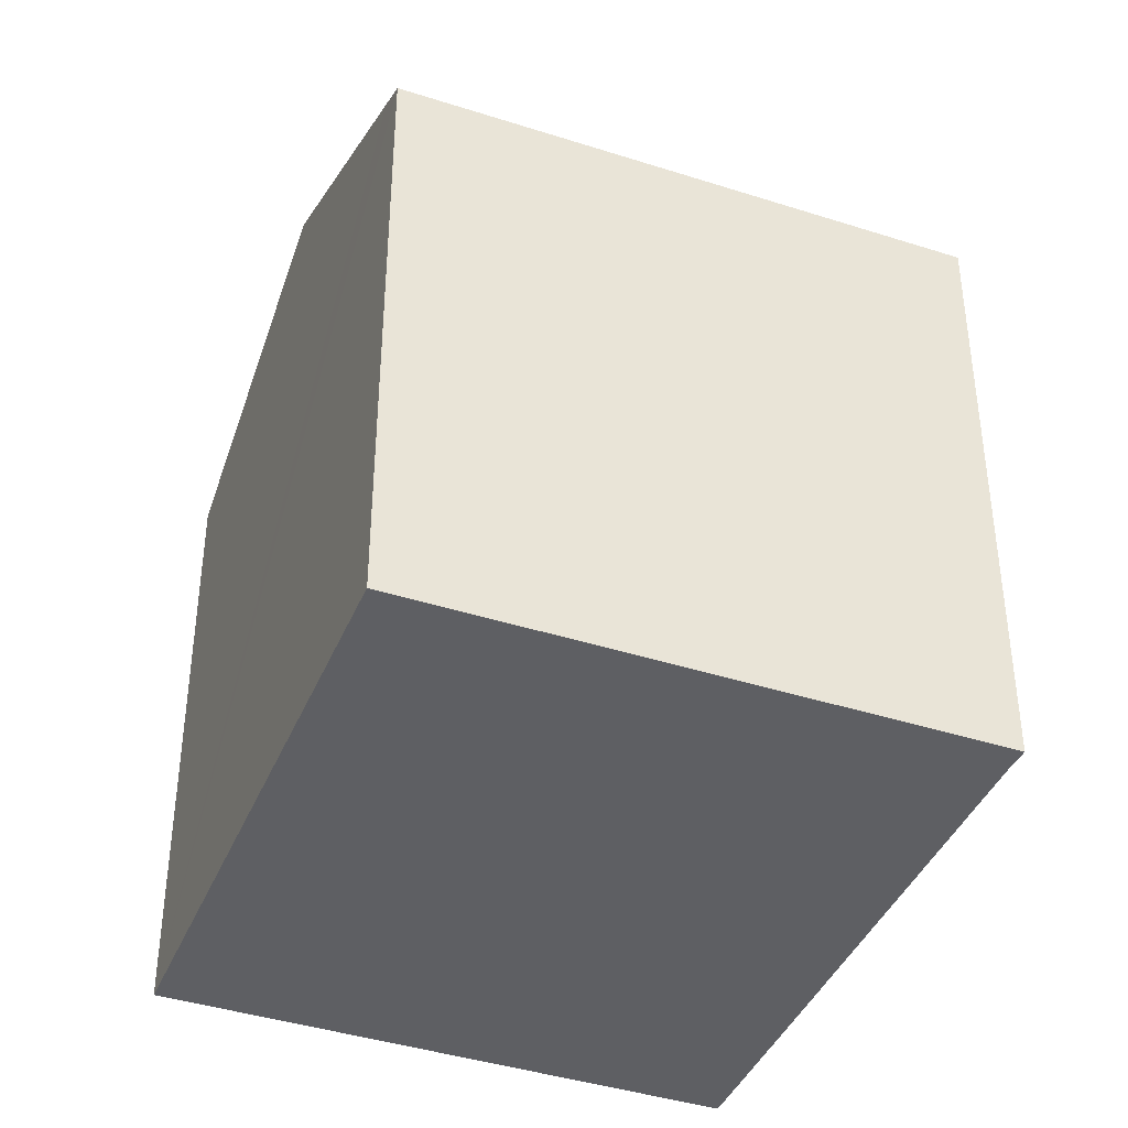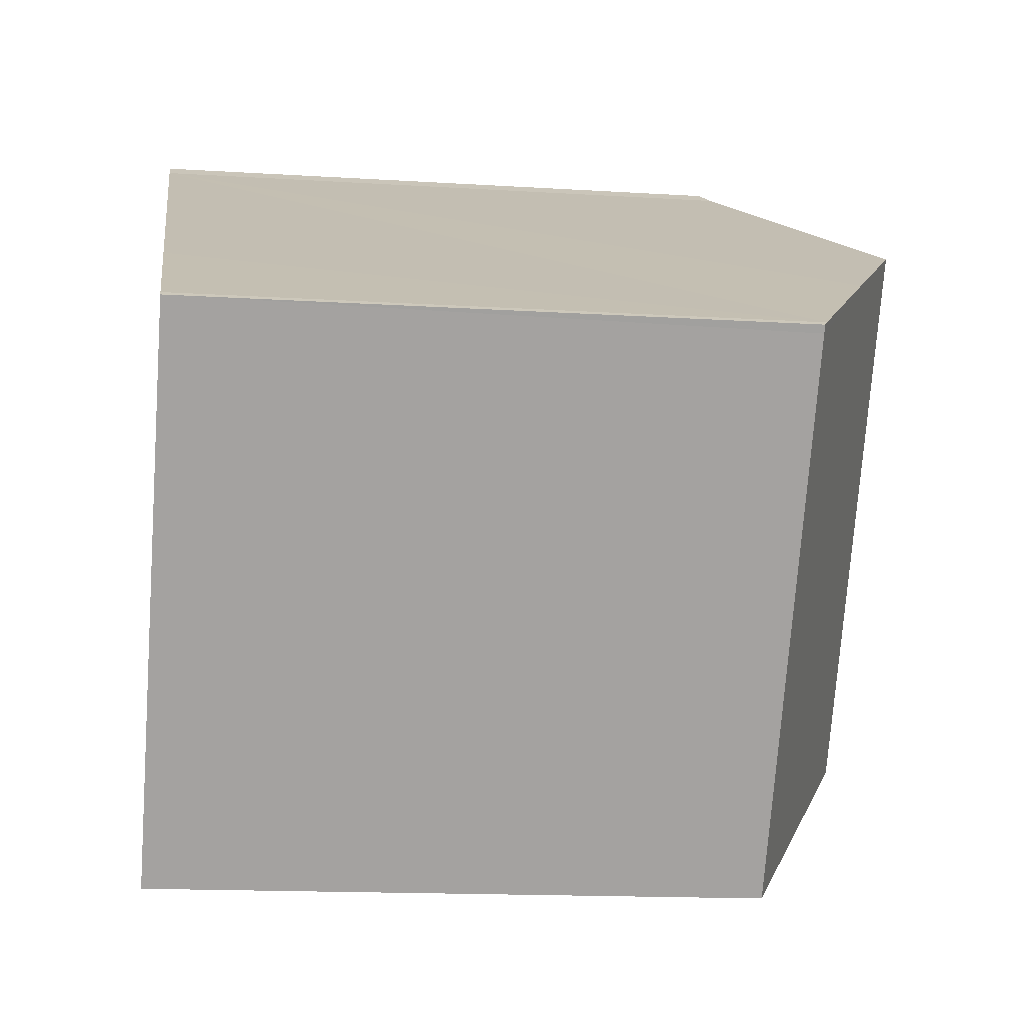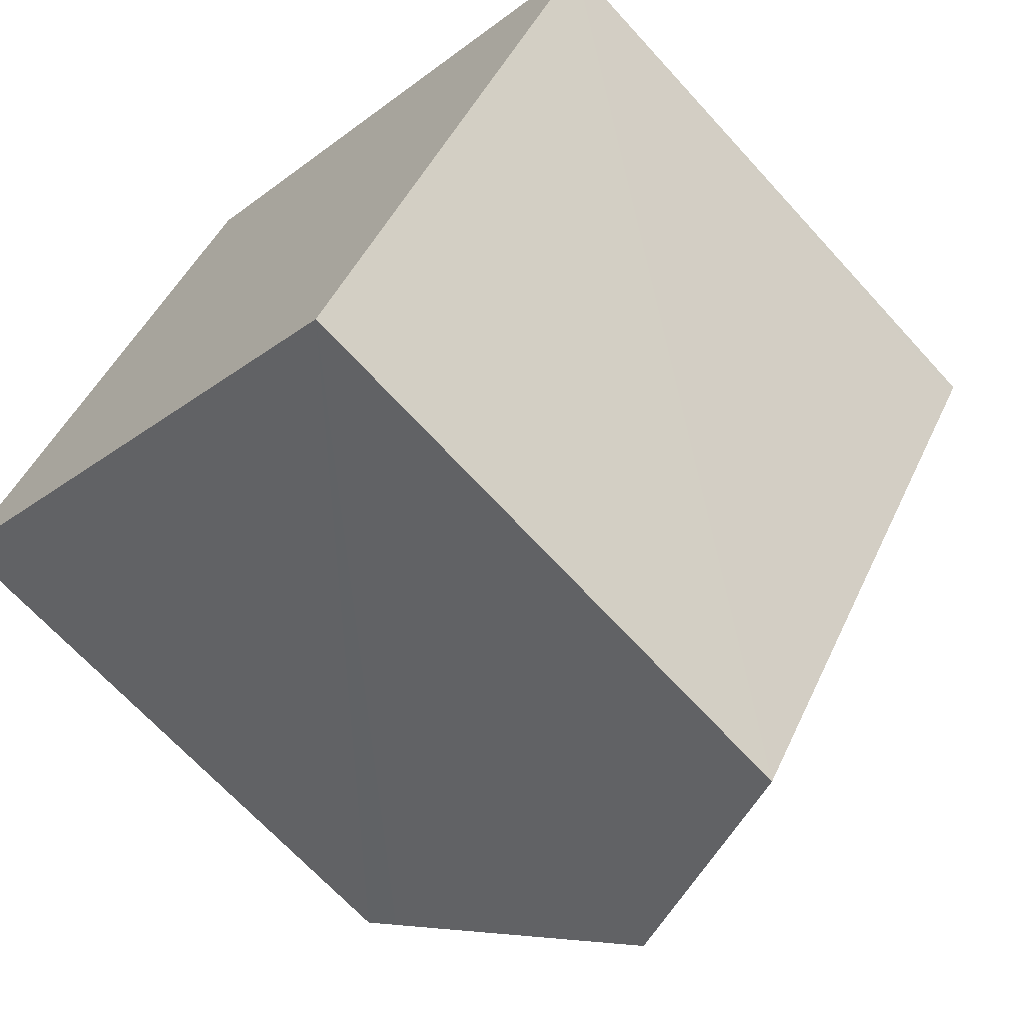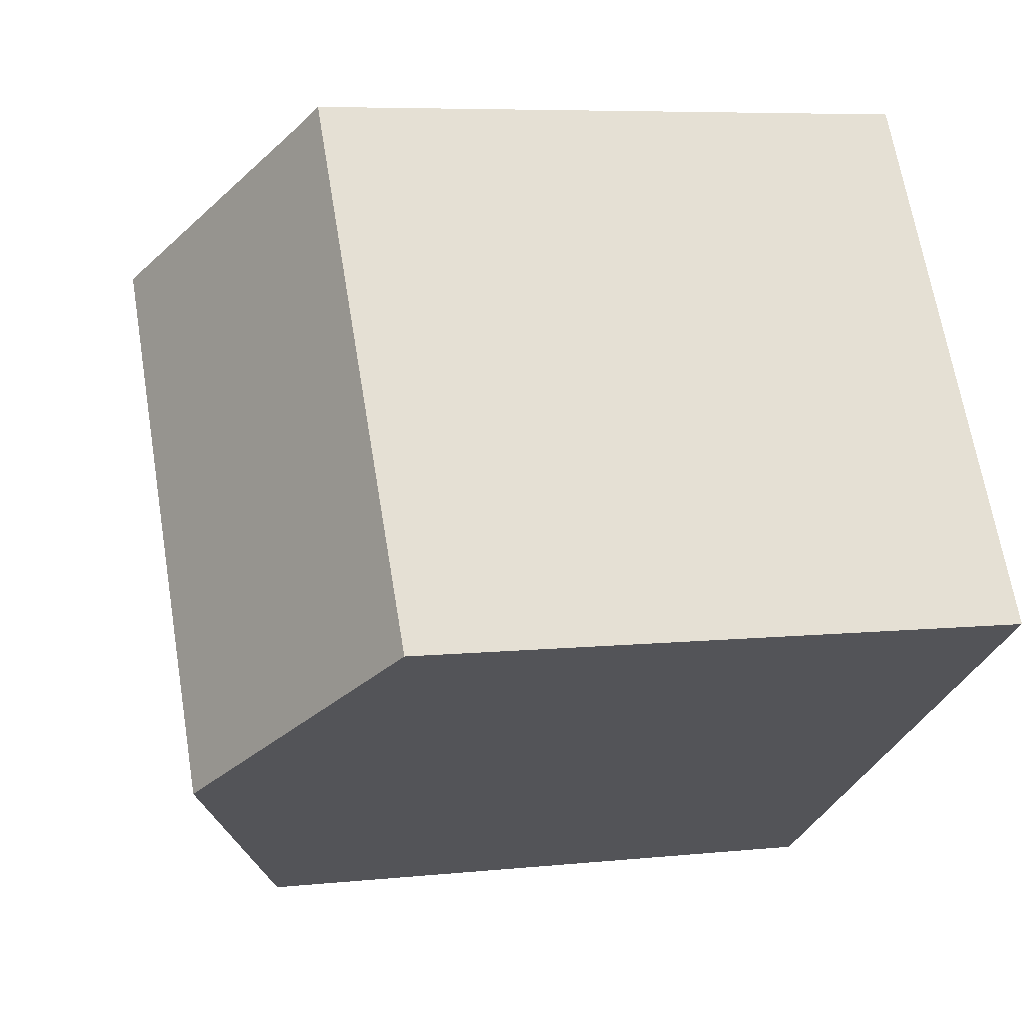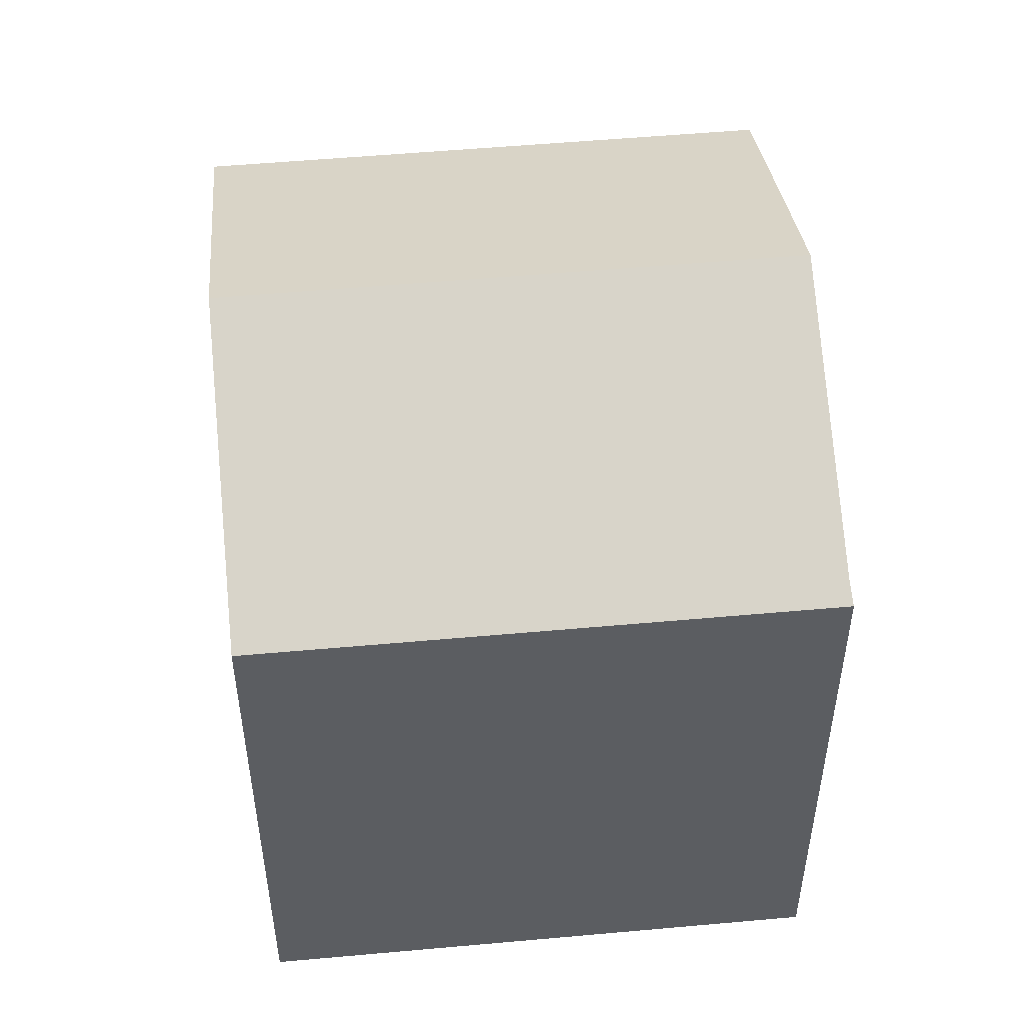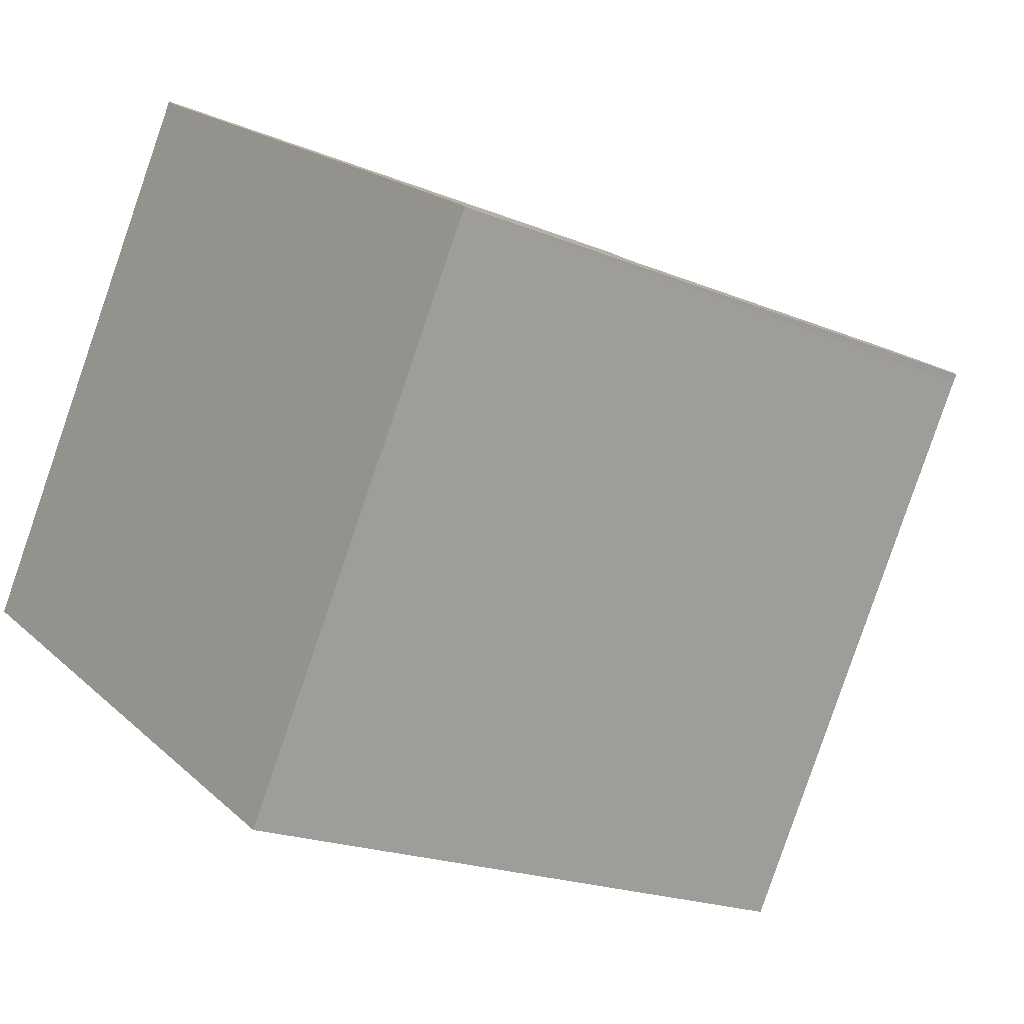
<metadata>
{"format":"obj","ext":"obj","renderer":"f3d","projection":"perspective","resolution":1024,"background":"white","views":[{"elev":-40.8,"azim":-78.9,"up":"+Y"},{"elev":-15.1,"azim":82.3,"up":"+Z"},{"elev":-67.5,"azim":42.3,"up":"+Z"},{"elev":6.5,"azim":-107.5,"up":"+Z"},{"elev":52.6,"azim":-63.0,"up":"+Y"},{"elev":-20.2,"azim":52.9,"up":"+Z"}]}
</metadata>
<code>
v  0.745 16.25 -0.475
v  15.22 19.52 8.328
v  7.038 19.52 -4.49
v  0 15.86 9.714e-16
v  5.988 15.86 9.376
v  8.65 16.11 12.49
v  6.087 15.86 9.531
v  8.078 15.86 12.65
v  8.189 15.86 12.82
v  22.27 15.86 3.834
v  18.34 17.91 6.357
v  22.11 15.95 3.949
v  22.14 15.86 3.648
v  20.4 15.86 0.918
v  14.07 15.87 -8.977
v  8.65 -7.649e-16 12.49
v  8.189 -7.851e-16 12.82
v  18.34 -3.893e-16 6.357
v  22.11 -2.418e-16 3.949
v  15.22 -5.099e-16 8.328
v  22.27 -2.348e-16 3.834
v  14.07 5.497e-16 -8.977
v  22.14 -2.234e-16 3.648
v  20.4 -5.621e-17 0.918
v  7.038 2.749e-16 -4.49
v  0 0 0
v  0.745 2.909e-17 -0.475
v  5.988 -5.741e-16 9.376
v  6.087 -5.836e-16 9.531
v  8.078 -7.745e-16 12.65
g defaultobject
f 1 2 3
f 2 1 4
f 2 4 5
f 2 5 6
f 6 5 7
f 6 7 8
f 6 8 9
f 10 11 12
f 11 10 2
f 2 10 13
f 2 13 3
f 3 13 14
f 3 14 15
f 9 16 6
f 16 9 17
f 16 2 6
f 2 16 11
f 11 16 12
f 12 16 18
f 12 18 19
f 18 16 20
f 19 10 12
f 10 19 21
f 21 13 10
f 13 21 14
f 14 21 15
f 15 21 22
f 22 21 23
f 22 23 24
f 22 3 15
f 3 22 1
f 1 22 4
f 4 22 25
f 4 25 26
f 26 25 27
f 26 5 4
f 5 26 7
f 7 26 8
f 8 26 9
f 9 26 17
f 17 26 28
f 17 28 29
f 17 29 30
f 19 23 21
f 23 19 24
f 24 19 22
f 22 19 18
f 22 18 25
f 25 18 20
f 25 20 16
f 25 16 27
f 27 16 26
f 26 16 17
f 26 17 29
f 29 17 30
f 26 29 28

</code>
